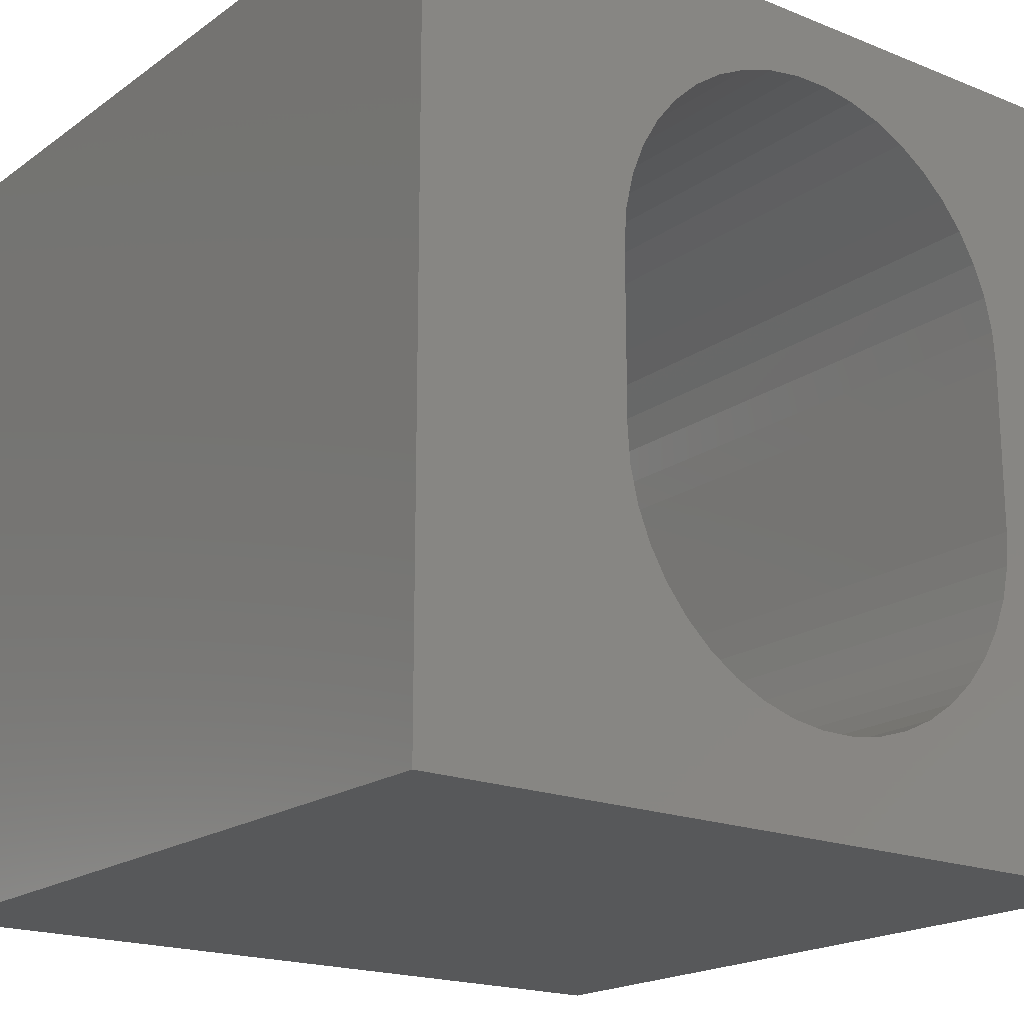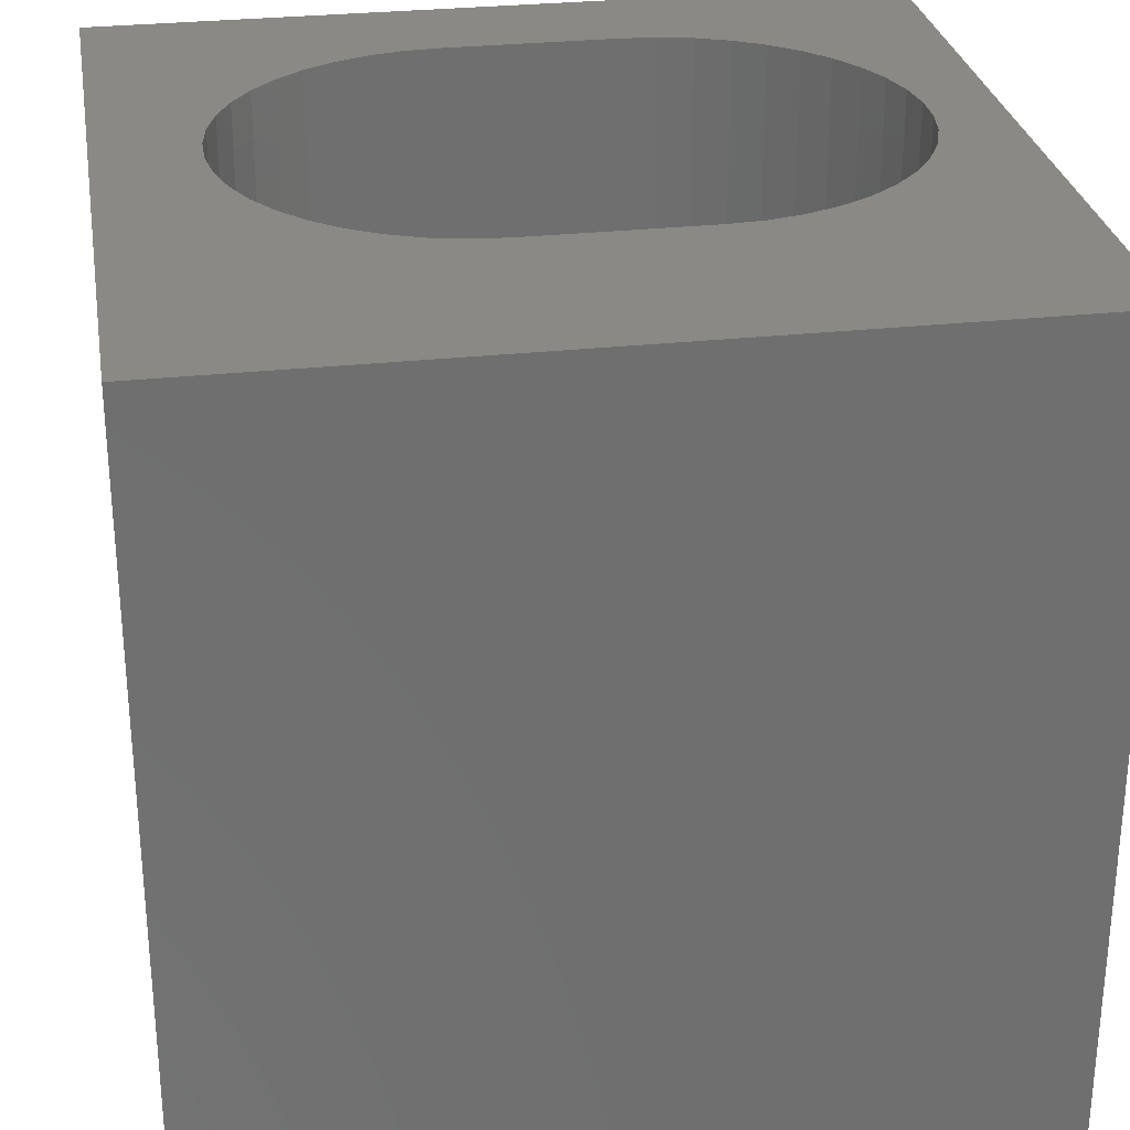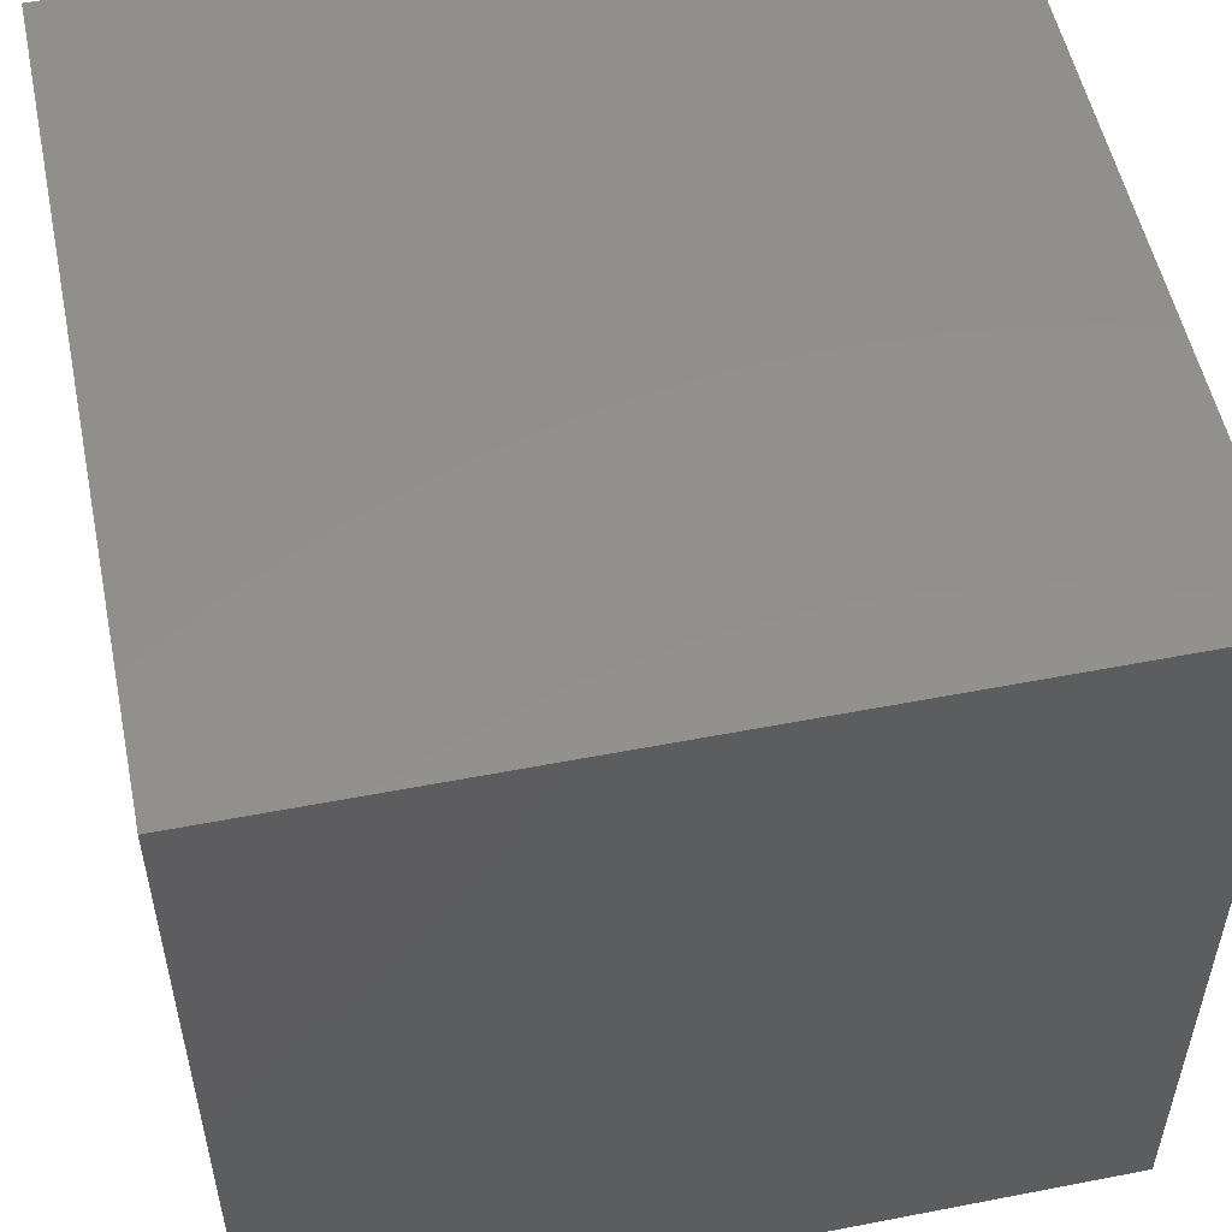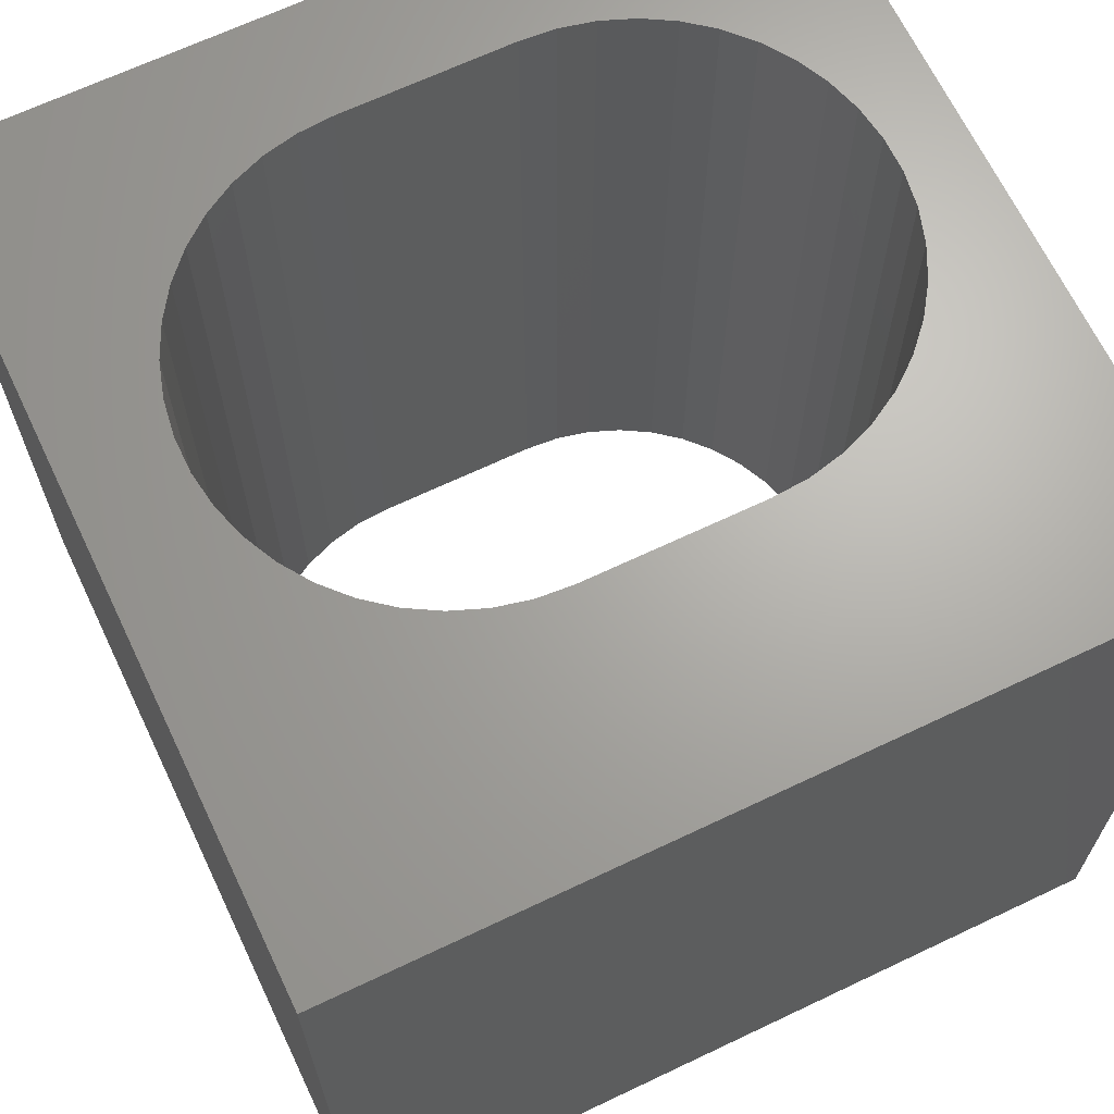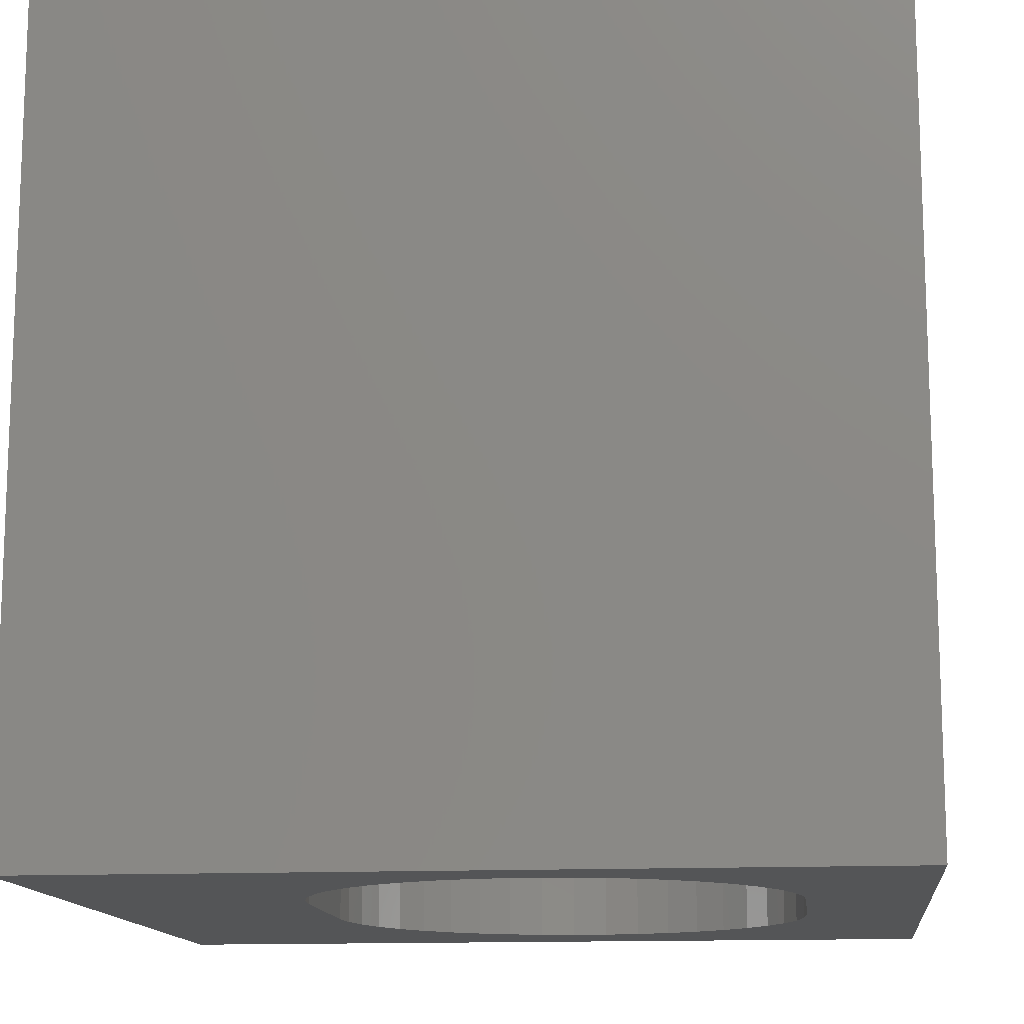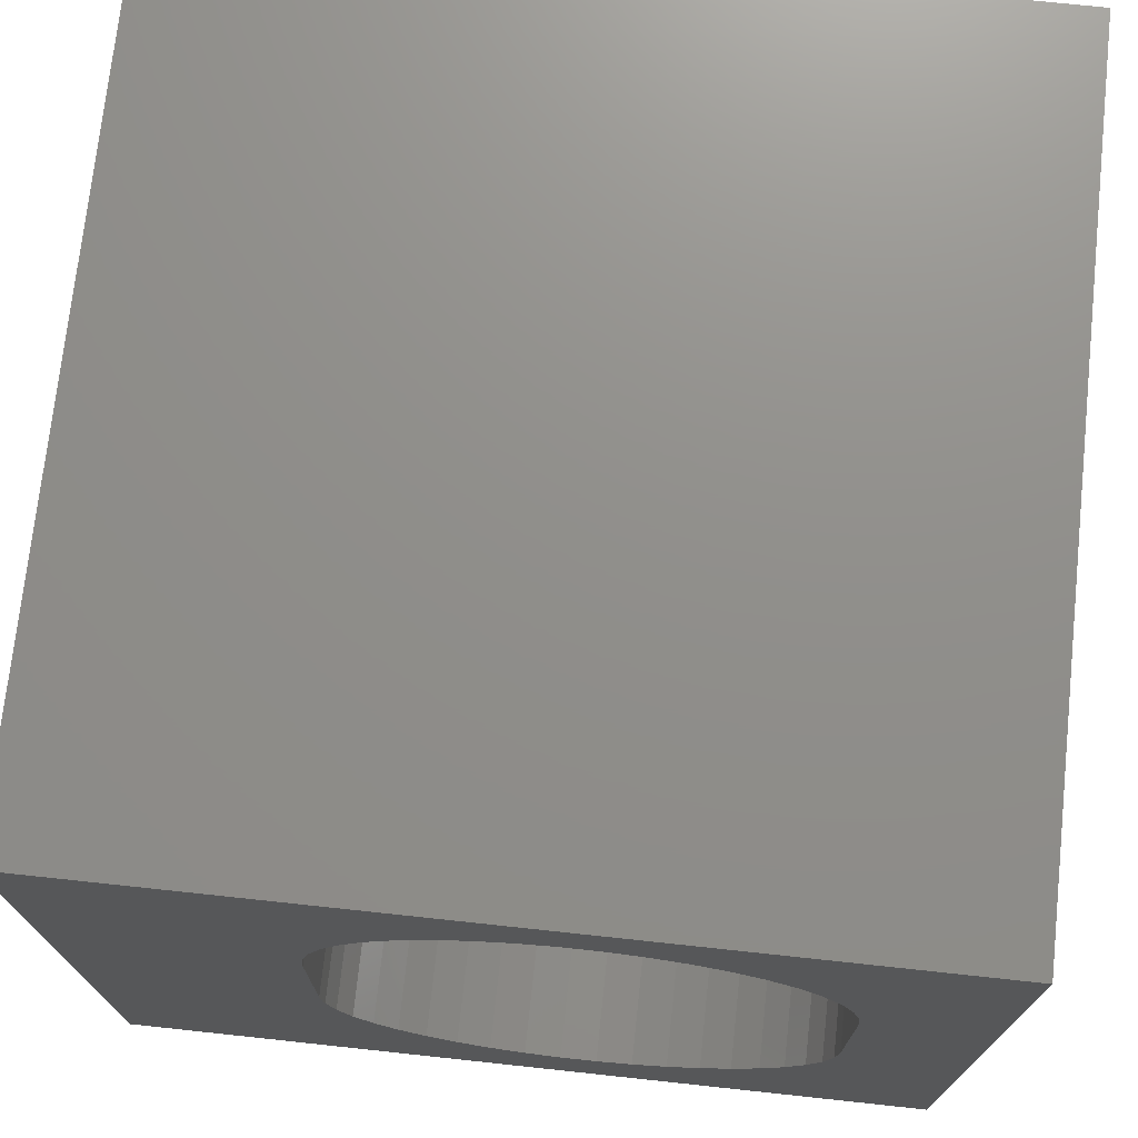
<metadata>
{"format":"stl","ext":"stl","renderer":"f3d","projection":"perspective","resolution":1024,"background":"white","views":[{"elev":-19.0,"azim":142.7,"up":"+Y"},{"elev":28.7,"azim":80.6,"up":"+Z"},{"elev":53.5,"azim":-101.7,"up":"+Y"},{"elev":66.8,"azim":64.5,"up":"+Z"},{"elev":-13.4,"azim":-173.7,"up":"+Z"},{"elev":73.1,"azim":-173.9,"up":"+Y"}]}
</metadata>
<code>
# stl→obj: 96 verts, 192 faces
v 0 10 10
v 0 10 0
v 0 0 10
v 0 0 0
v 7.238 3.692 10
v 7.141 3.267 10
v 10 0 10
v 6.982 2.861 10
v 5.419 1.411 10
v 5.812 1.6 10
v 6.172 1.846 10
v 6.764 2.484 10
v 6.492 2.143 10
v 3.703 1.283 10
v 3.287 1.411 10
v 1.942 7.892 10
v 2.214 8.233 10
v 2.533 8.53 10
v 5.419 8.964 10
v 5.812 8.775 10
v 10 10 10
v 6.172 8.53 10
v 6.492 8.233 10
v 6.764 7.892 10
v 6.982 7.514 10
v 7.141 7.108 10
v 7.238 6.683 10
v 7.271 6.248 10
v 7.271 4.127 10
v 2.894 8.775 10
v 3.287 8.964 10
v 3.703 9.093 10
v 4.135 9.158 10
v 4.571 9.158 10
v 5.002 9.093 10
v 5.002 1.283 10
v 4.571 1.218 10
v 4.135 1.218 10
v 2.894 1.6 10
v 2.533 1.846 10
v 2.214 2.143 10
v 1.942 2.484 10
v 1.724 2.861 10
v 1.565 3.267 10
v 1.467 6.683 10
v 1.565 7.108 10
v 1.724 7.514 10
v 1.467 3.692 10
v 1.435 4.127 10
v 1.435 6.248 10
v 10 10 0
v 10 0 0
v 2.533 1.846 0
v 2.894 1.6 0
v 3.287 1.411 0
v 3.703 1.283 0
v 2.533 8.53 0
v 2.214 8.233 0
v 4.135 1.218 0
v 4.571 1.218 0
v 5.002 1.283 0
v 5.419 1.411 0
v 6.492 8.233 0
v 6.172 8.53 0
v 5.812 8.775 0
v 5.419 8.964 0
v 5.812 1.6 0
v 6.172 1.846 0
v 6.492 2.143 0
v 1.942 7.892 0
v 1.724 7.514 0
v 1.565 7.108 0
v 1.467 3.692 0
v 1.565 3.267 0
v 1.724 2.861 0
v 6.764 2.484 0
v 6.982 2.861 0
v 7.141 3.267 0
v 7.238 6.683 0
v 7.141 7.108 0
v 5.002 9.093 0
v 4.571 9.158 0
v 4.135 9.158 0
v 3.703 9.093 0
v 1.942 2.484 0
v 2.214 2.143 0
v 6.982 7.514 0
v 6.764 7.892 0
v 3.287 8.964 0
v 2.894 8.775 0
v 1.467 6.683 0
v 1.435 6.248 0
v 1.435 4.127 0
v 7.238 3.692 0
v 7.271 4.127 0
v 7.271 6.248 0
f 1 2 3
f 3 2 4
f 5 6 7
f 7 6 8
f 9 7 10
f 10 7 11
f 8 12 7
f 7 12 13
f 7 13 11
f 14 15 3
f 16 17 1
f 1 17 18
f 19 20 21
f 21 20 22
f 21 22 23
f 23 24 21
f 21 24 25
f 21 25 26
f 26 27 21
f 21 27 28
f 21 28 7
f 7 28 29
f 7 29 5
f 18 30 1
f 1 30 31
f 1 31 32
f 32 33 1
f 1 33 34
f 1 34 21
f 21 34 35
f 21 35 19
f 9 36 7
f 7 36 37
f 7 37 3
f 3 37 38
f 3 38 14
f 15 39 3
f 3 39 40
f 3 40 41
f 41 42 3
f 3 42 43
f 3 43 44
f 45 46 1
f 1 46 47
f 1 47 16
f 44 48 3
f 3 48 49
f 3 49 1
f 1 49 50
f 1 50 45
f 51 21 52
f 52 21 7
f 53 54 4
f 4 54 55
f 4 55 56
f 57 58 2
f 56 59 4
f 4 59 60
f 4 60 52
f 52 60 61
f 52 61 62
f 63 64 51
f 51 64 65
f 51 65 66
f 62 67 52
f 52 67 68
f 52 68 69
f 58 70 2
f 2 70 71
f 2 71 72
f 73 74 4
f 4 74 75
f 69 76 52
f 52 76 77
f 52 77 78
f 51 79 80
f 66 81 51
f 51 81 82
f 51 82 2
f 2 82 83
f 2 83 84
f 75 85 4
f 4 85 86
f 4 86 53
f 80 87 51
f 51 87 88
f 51 88 63
f 84 89 2
f 2 89 90
f 2 90 57
f 72 91 2
f 2 91 92
f 2 92 4
f 4 92 93
f 4 93 73
f 78 94 52
f 52 94 95
f 52 95 51
f 51 95 96
f 51 96 79
f 21 51 1
f 1 51 2
f 52 7 4
f 4 7 3
f 93 49 48
f 93 48 73
f 73 48 44
f 73 44 74
f 74 44 43
f 74 43 75
f 75 43 42
f 75 42 85
f 85 42 41
f 85 41 86
f 86 41 40
f 86 40 53
f 53 40 39
f 53 39 54
f 54 39 15
f 54 15 55
f 55 15 14
f 55 14 56
f 56 14 38
f 56 38 59
f 59 38 37
f 59 37 60
f 60 37 36
f 60 36 61
f 61 36 9
f 61 9 62
f 62 9 10
f 62 10 67
f 67 10 11
f 67 11 68
f 68 11 13
f 68 13 69
f 69 13 12
f 69 12 76
f 76 12 8
f 76 8 77
f 77 8 6
f 77 6 78
f 78 6 5
f 78 5 94
f 94 5 29
f 94 29 95
f 93 92 49
f 49 92 50
f 96 28 27
f 96 27 79
f 79 27 26
f 79 26 80
f 80 26 25
f 80 25 87
f 87 25 24
f 87 24 88
f 88 24 23
f 88 23 63
f 63 23 22
f 63 22 64
f 64 22 20
f 64 20 65
f 65 20 19
f 65 19 66
f 66 19 35
f 66 35 81
f 81 35 34
f 81 34 82
f 82 34 33
f 82 33 83
f 83 33 32
f 83 32 84
f 84 32 31
f 84 31 89
f 89 31 30
f 89 30 90
f 90 30 18
f 90 18 57
f 57 18 17
f 57 17 58
f 58 17 16
f 58 16 70
f 70 16 47
f 70 47 71
f 71 47 46
f 71 46 72
f 72 46 45
f 72 45 91
f 91 45 50
f 91 50 92
f 96 95 28
f 28 95 29

</code>
